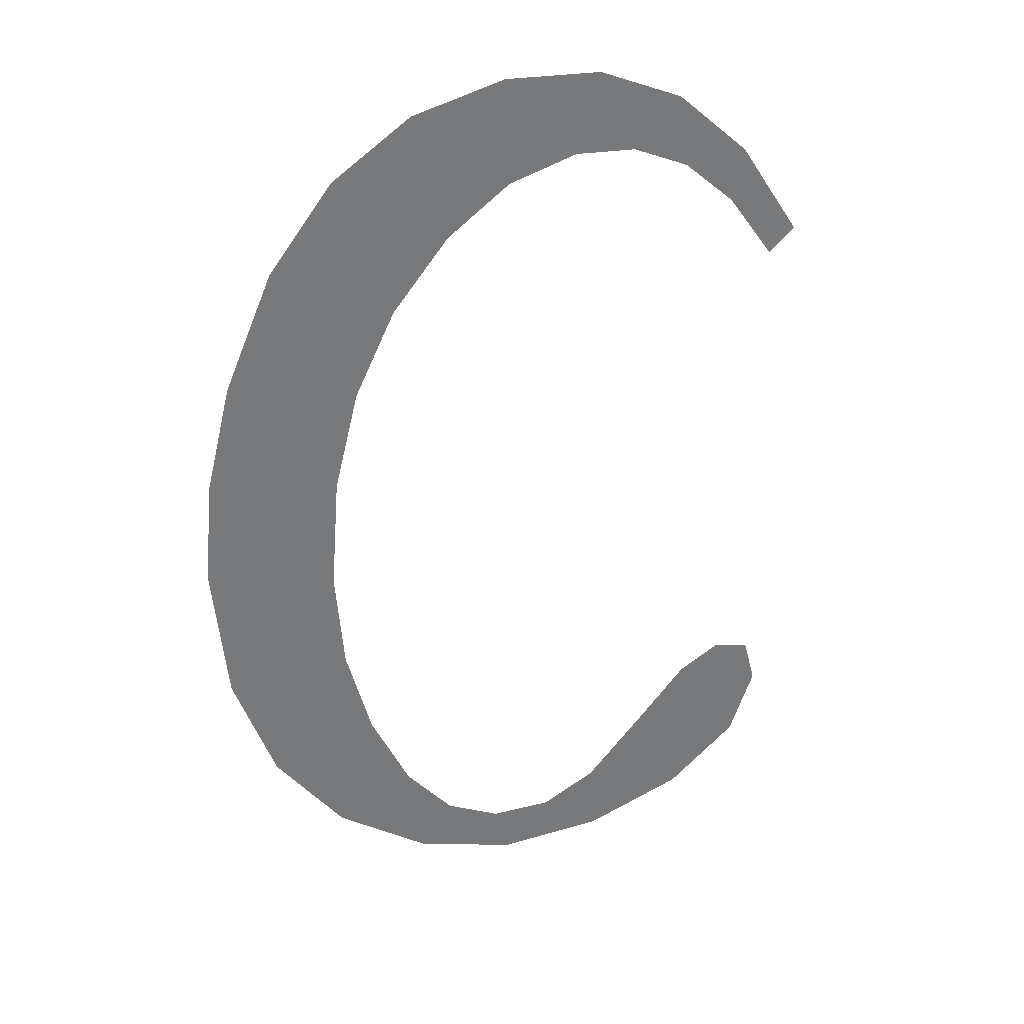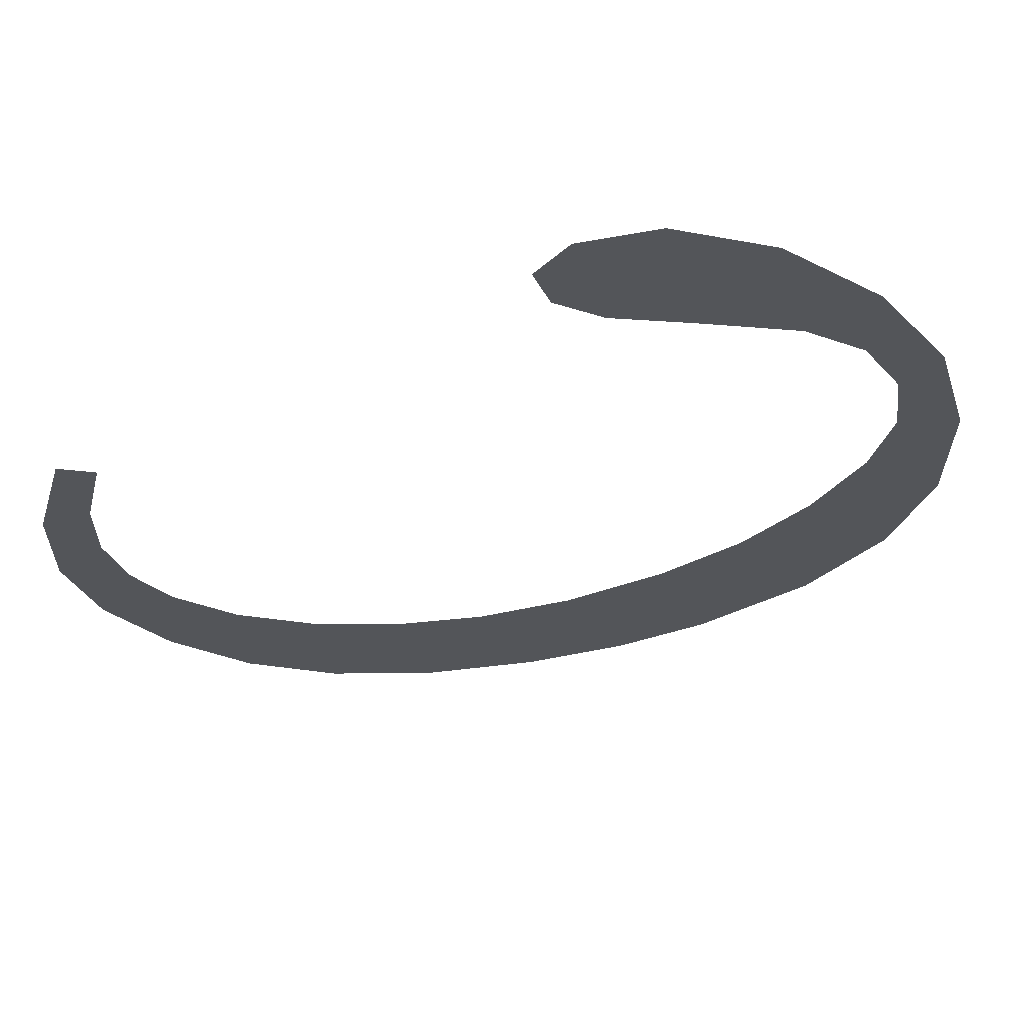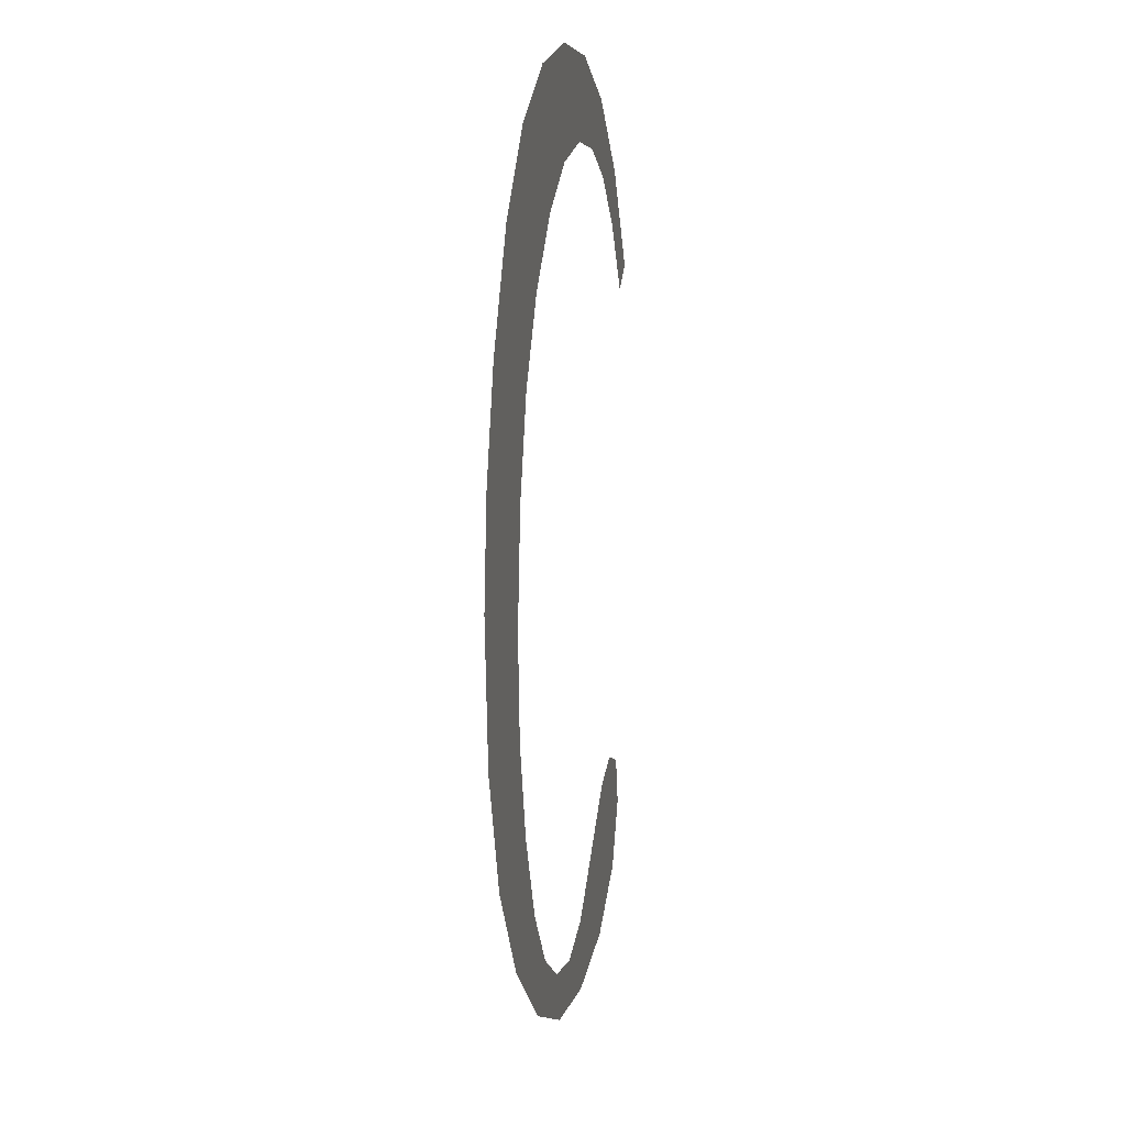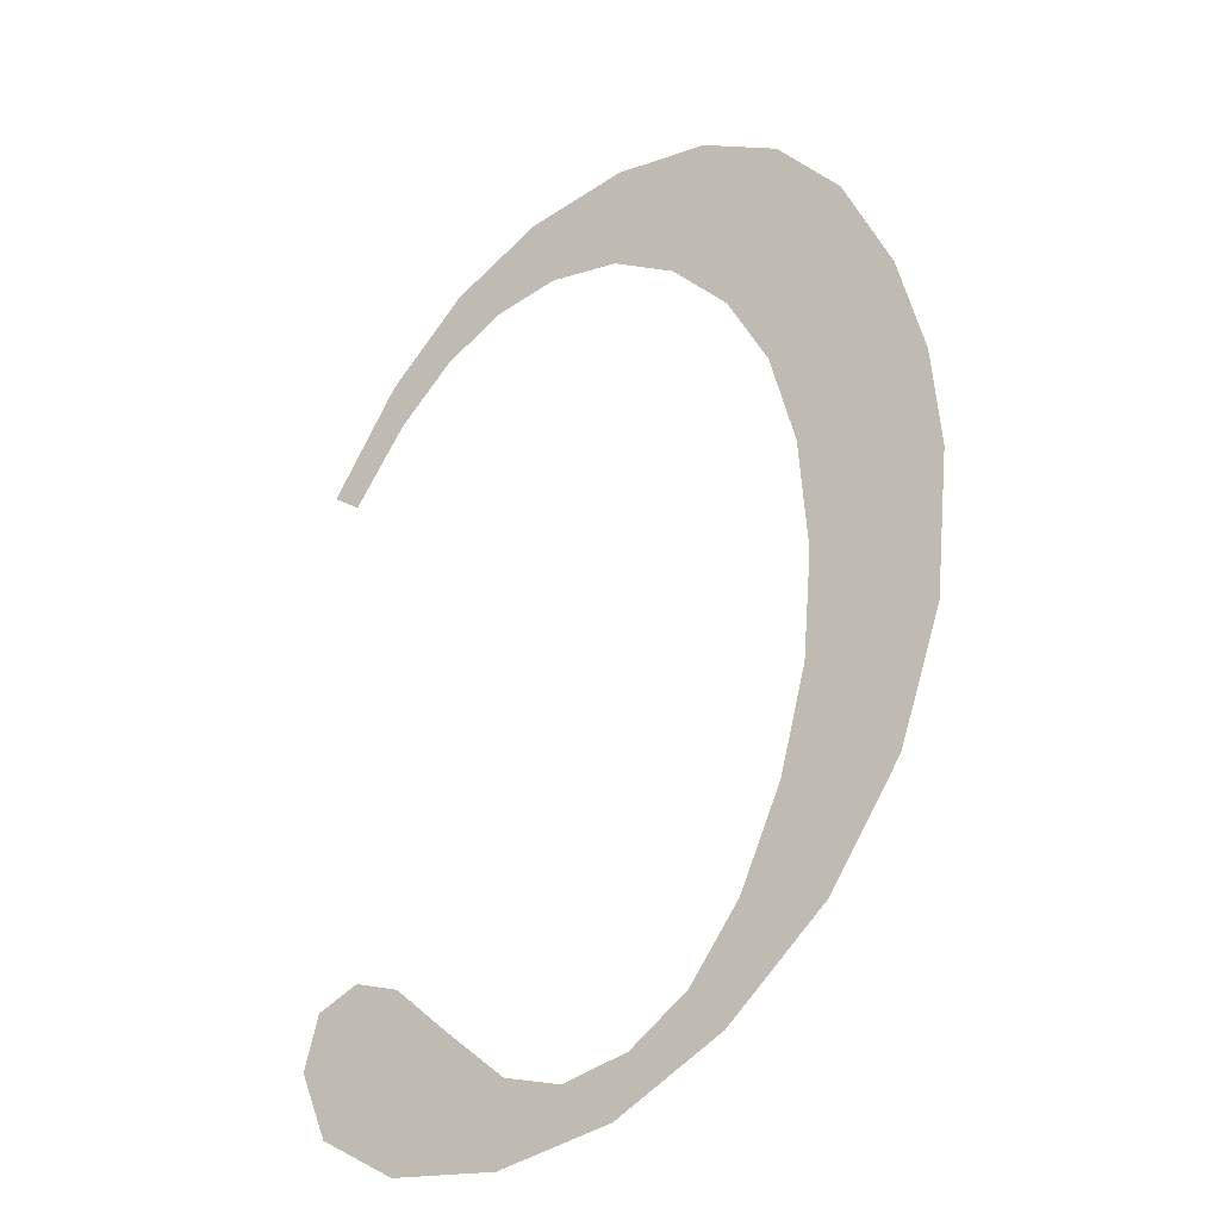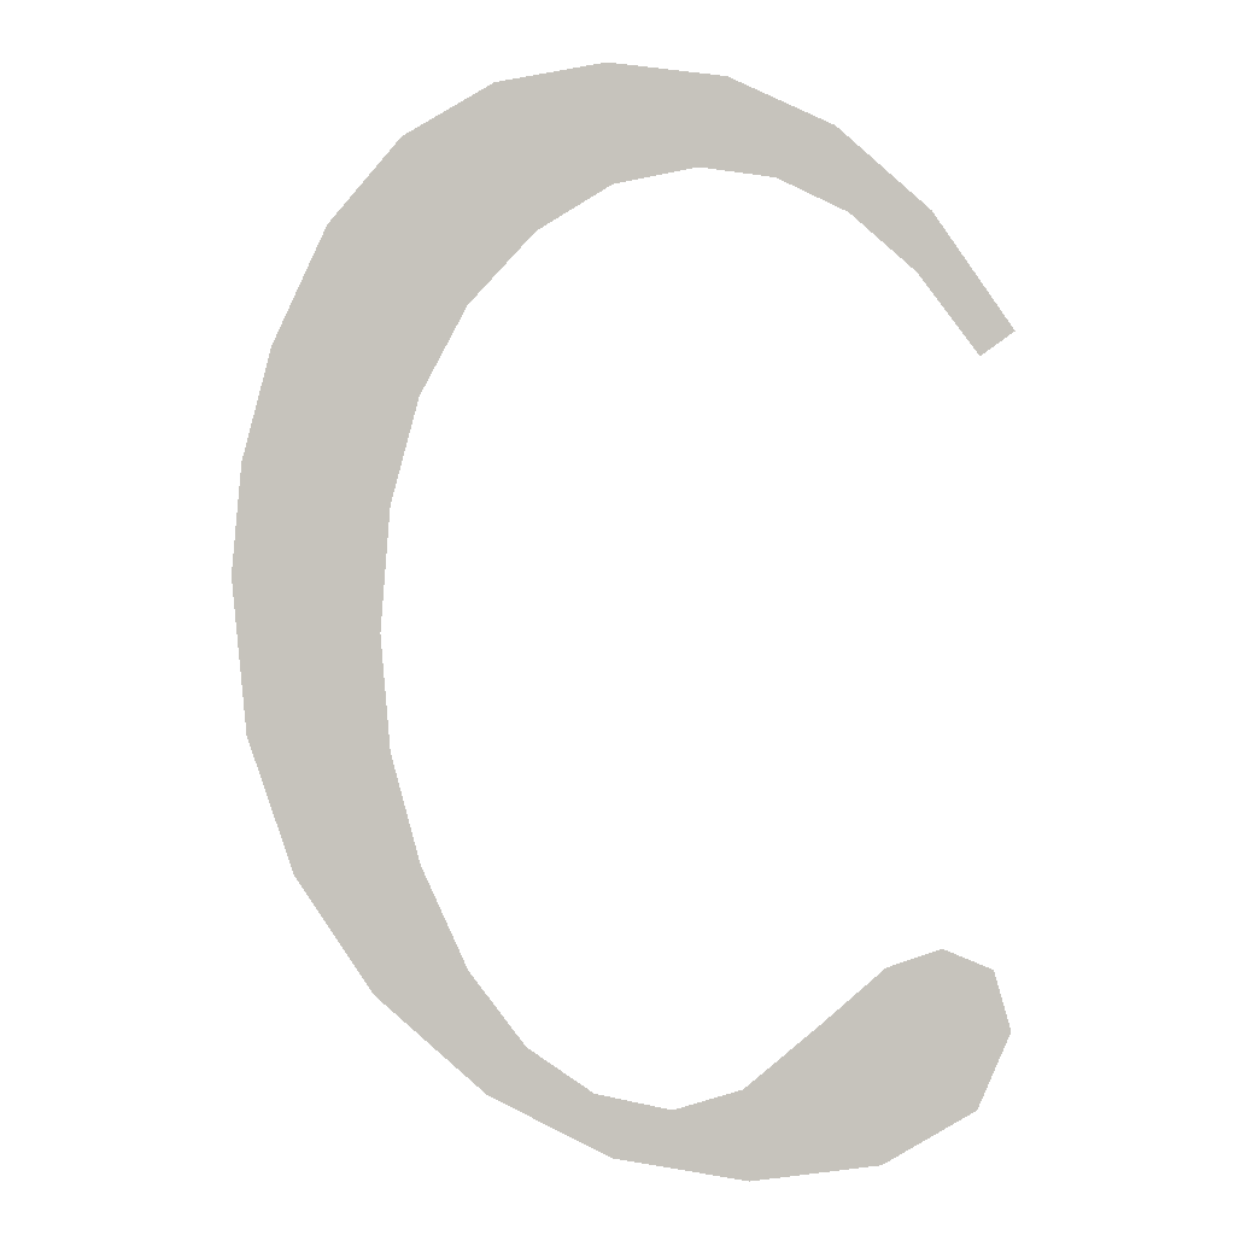
<metadata>
{"format":"obj","ext":"obj","renderer":"f3d","projection":"perspective","resolution":1024,"background":"white","views":[{"elev":33.9,"azim":-30.5,"up":"+Z"},{"elev":-24.3,"azim":131.1,"up":"+Y"},{"elev":13.6,"azim":-79.2,"up":"+Z"},{"elev":-29.5,"azim":-142.8,"up":"+Z"},{"elev":-1.7,"azim":6.2,"up":"+Z"}]}
</metadata>
<code>
o mesh100/mesh100-geometry#mesh100-geometry
v 0.2321 -0.1301 0.02048
v 0.2321 -0.1301 0.02158
v 0.2321 -0.1301 0.02212
v 0.2323 -0.1301 0.02107
v 0.2319 -0.1301 0.024
v 0.2326 -0.1301 0.02003
v 0.2317 -0.1301 0.02102
v 0.2322 -0.1301 0.02439
v 0.2325 -0.1301 0.02059
v 0.2316 -0.1301 0.02344
v 0.2321 -0.1301 0.0227
v 0.2328 -0.1301 0.02025
v 0.2315 -0.1301 0.02165
v 0.2323 -0.1301 0.0232
v 0.2332 -0.1301 0.01976
v 0.2315 -0.1301 0.02291
v 0.2326 -0.1301 0.02463
v 0.2331 -0.1301 0.02005
v 0.2314 -0.1301 0.02239
v 0.2325 -0.1301 0.02362
v 0.2334 -0.1301 0.01998
v 0.2328 -0.1301 0.02395
v 0.2338 -0.1301 0.01967
v 0.2331 -0.1301 0.02471
v 0.2338 -0.1301 0.02008
v 0.2332 -0.1301 0.02415
v 0.2341 -0.1301 0.02037
v 0.2337 -0.1301 0.02463
v 0.2344 -0.1301 0.01975
v 0.2336 -0.1301 0.02422
v 0.2344 -0.1301 0.02063
v 0.2339 -0.1301 0.02417
v 0.2348 -0.1301 0.02
v 0.2342 -0.1301 0.0244
v 0.2346 -0.1301 0.02071
v 0.2342 -0.1301 0.024
v 0.2349 -0.1301 0.02062
v 0.2346 -0.1301 0.02401
v 0.2349 -0.1301 0.02035
v 0.2345 -0.1301 0.02373
v 0.2348 -0.1301 0.02335
v 0.235 -0.1301 0.02346
f 1 2 3
f 2 1 4
f 3 2 1
f 4 1 2
f 5 1 3
f 3 1 5
f 4 1 6
f 6 1 4
f 5 7 1
f 1 7 5
f 5 3 8
f 8 3 5
f 4 6 9
f 9 6 4
f 10 7 5
f 5 7 10
f 8 3 11
f 11 3 8
f 9 6 12
f 12 6 9
f 10 13 7
f 7 13 10
f 8 11 14
f 14 11 8
f 12 6 15
f 15 6 12
f 16 13 10
f 10 13 16
f 8 14 17
f 17 14 8
f 12 15 18
f 18 15 12
f 13 16 19
f 19 16 13
f 17 14 20
f 20 14 17
f 18 15 21
f 21 15 18
f 17 20 22
f 22 20 17
f 21 15 23
f 23 15 21
f 17 22 24
f 24 22 17
f 21 23 25
f 25 23 21
f 24 22 26
f 26 22 24
f 25 23 27
f 27 23 25
f 24 26 28
f 28 26 24
f 27 23 29
f 29 23 27
f 28 26 30
f 30 26 28
f 27 29 31
f 31 29 27
f 28 30 32
f 32 30 28
f 31 29 33
f 33 29 31
f 28 32 34
f 34 32 28
f 31 33 35
f 35 33 31
f 34 32 36
f 36 32 34
f 35 33 37
f 37 33 35
f 34 36 38
f 38 36 34
f 37 33 39
f 39 33 37
f 38 36 40
f 40 36 38
f 38 40 41
f 41 40 38
f 38 41 42
f 42 41 38

</code>
